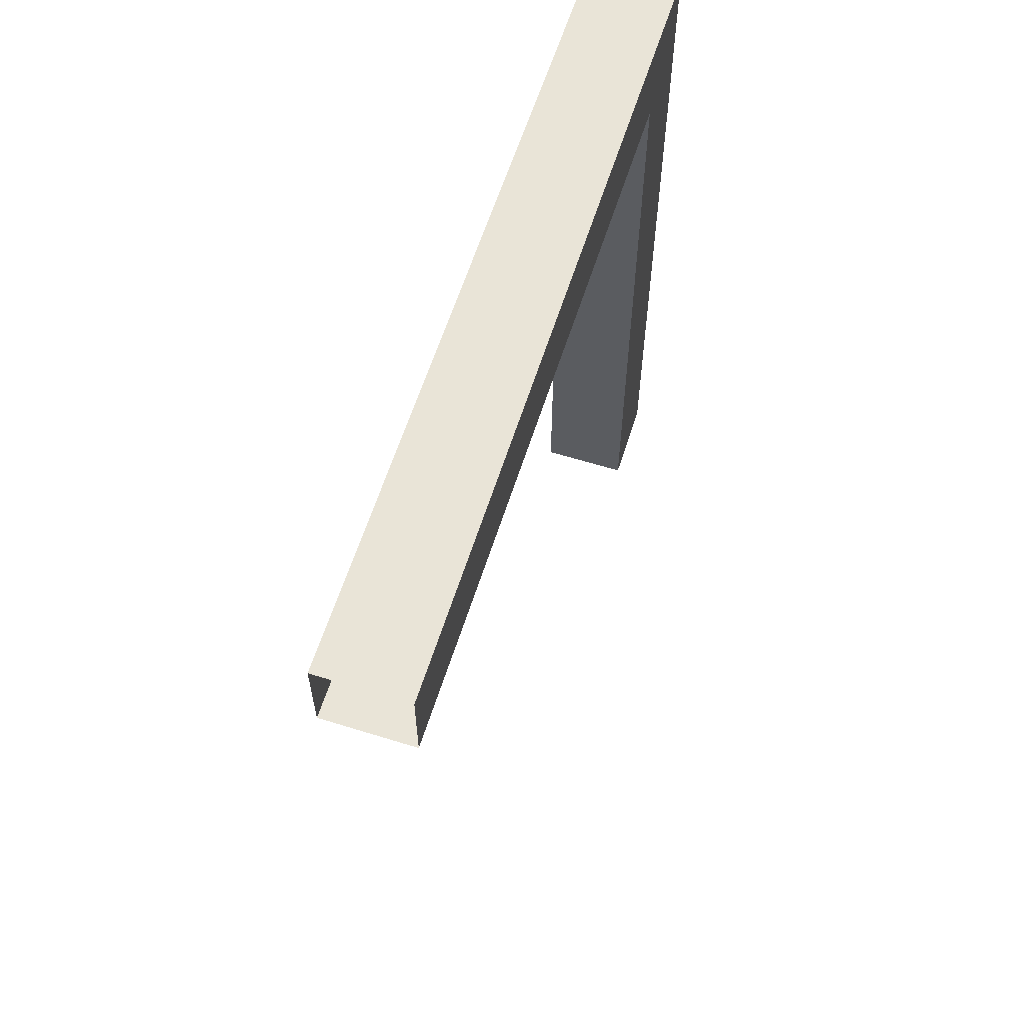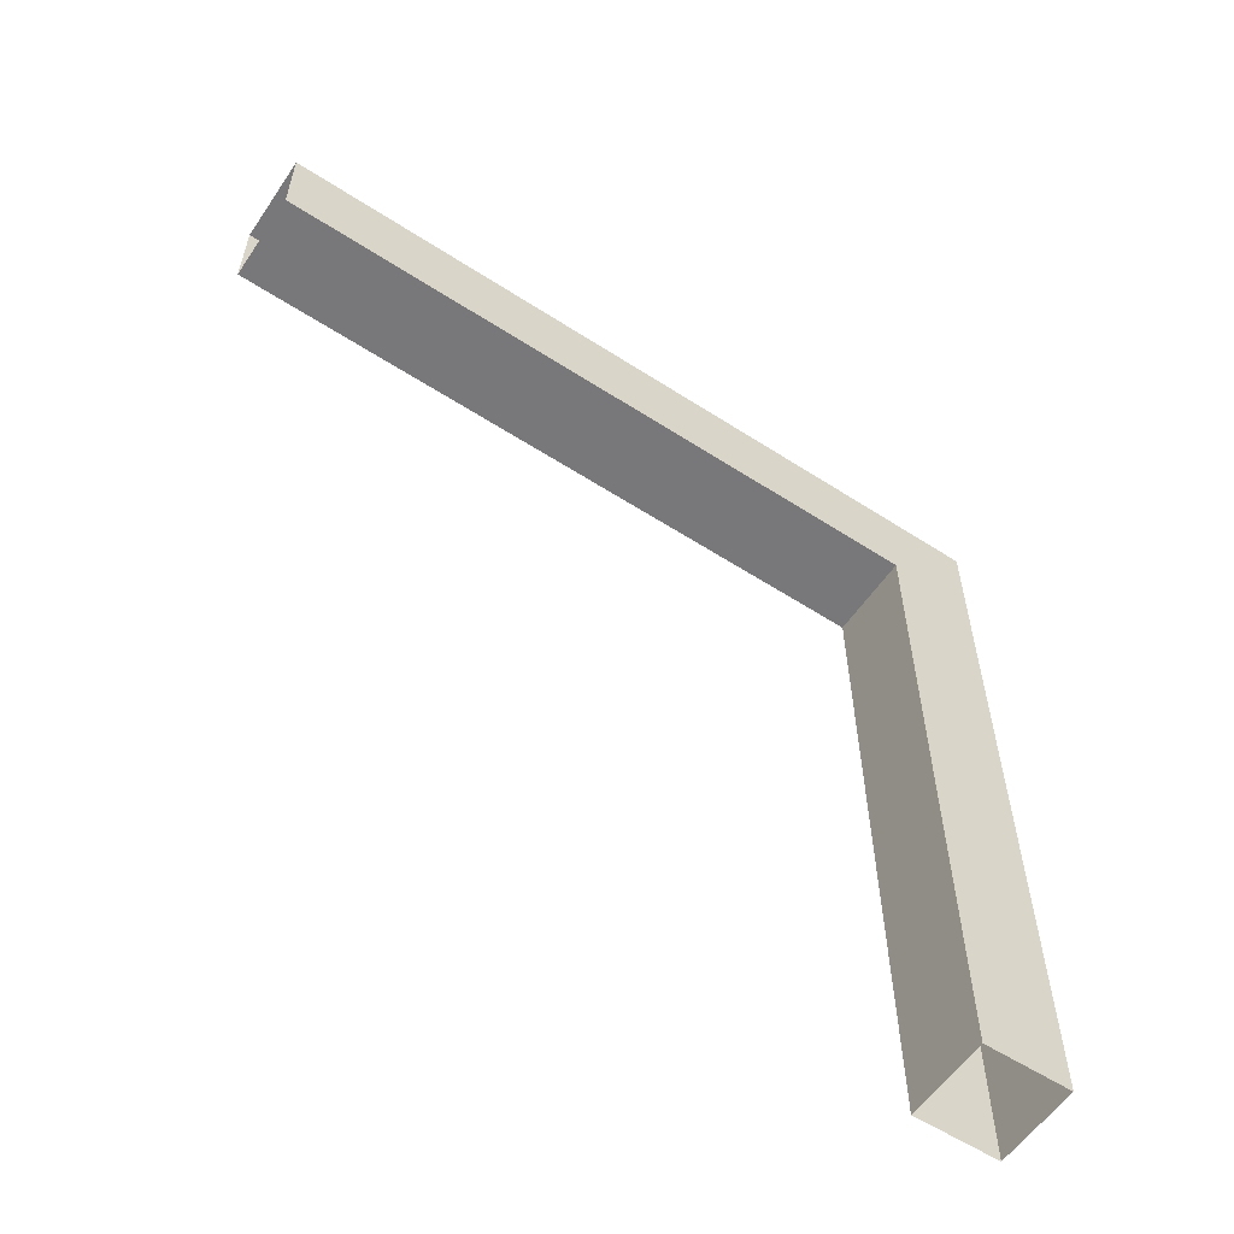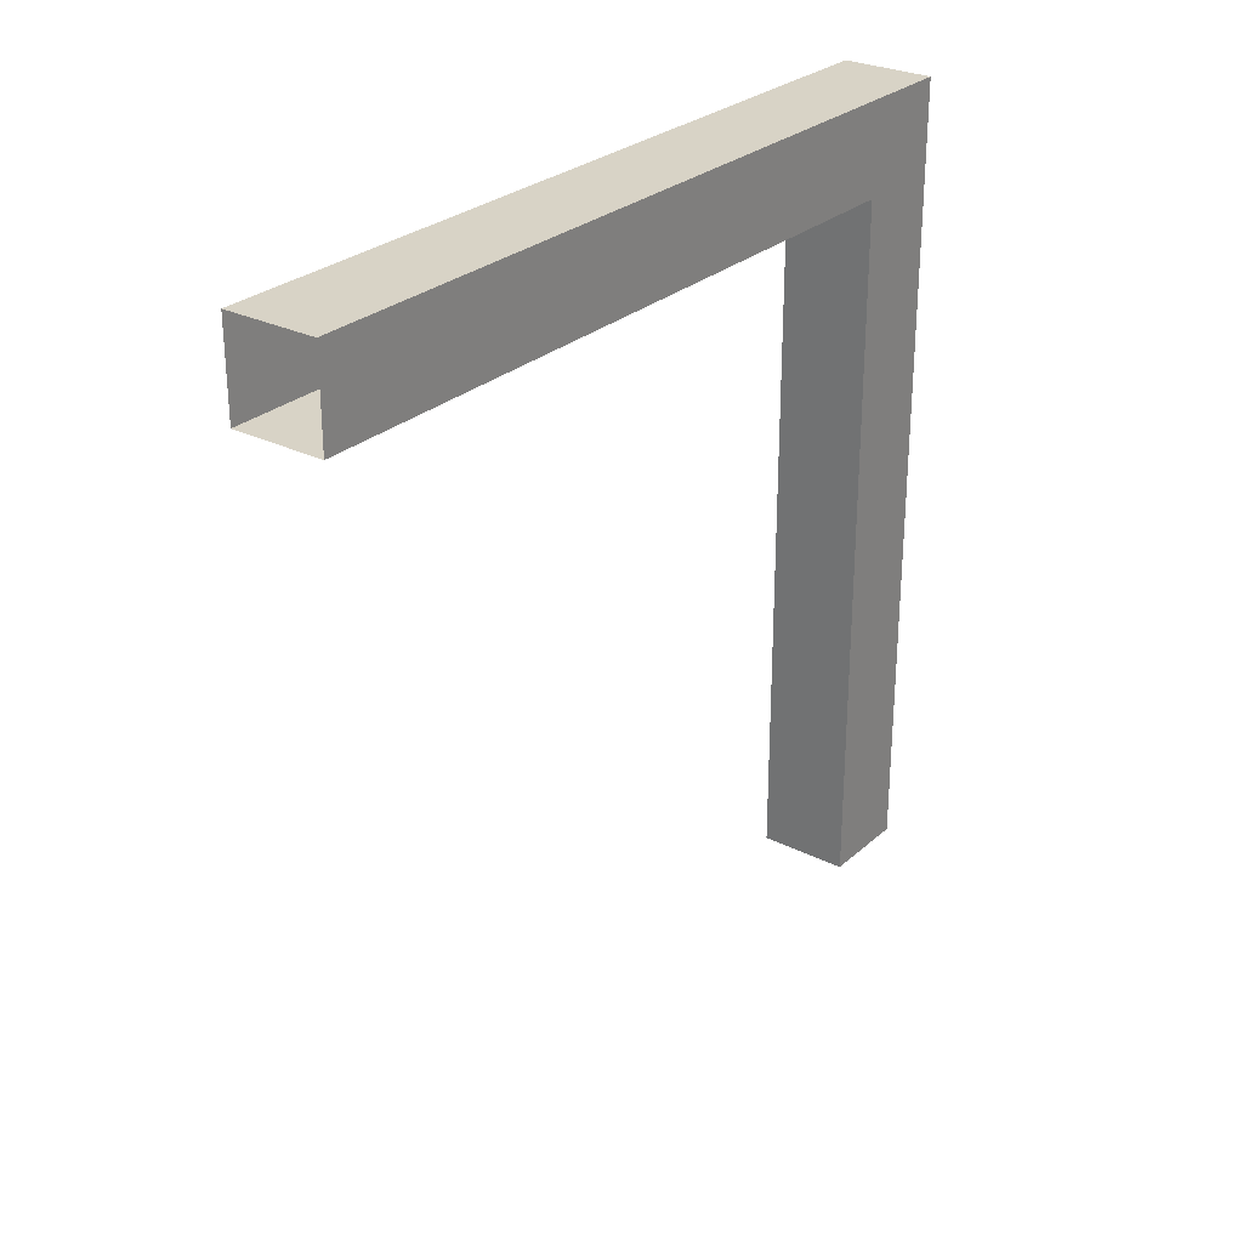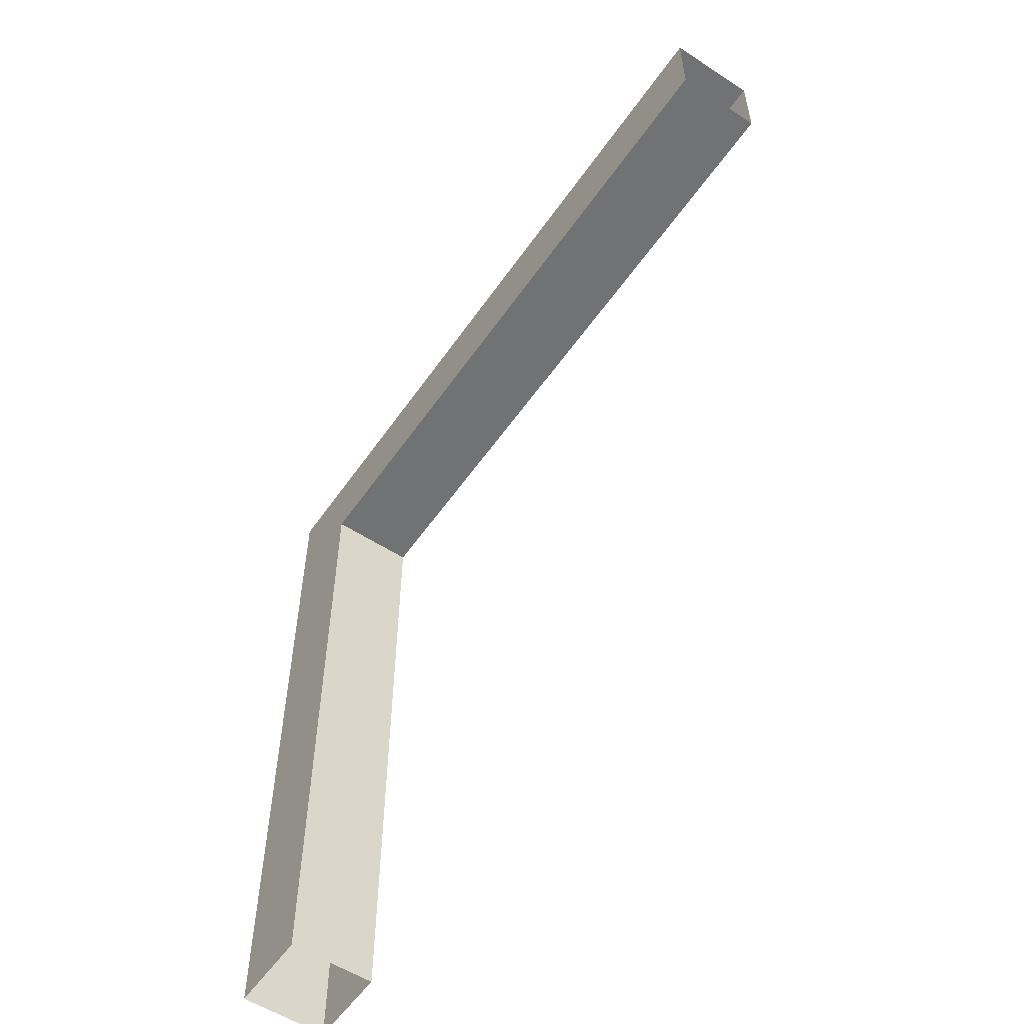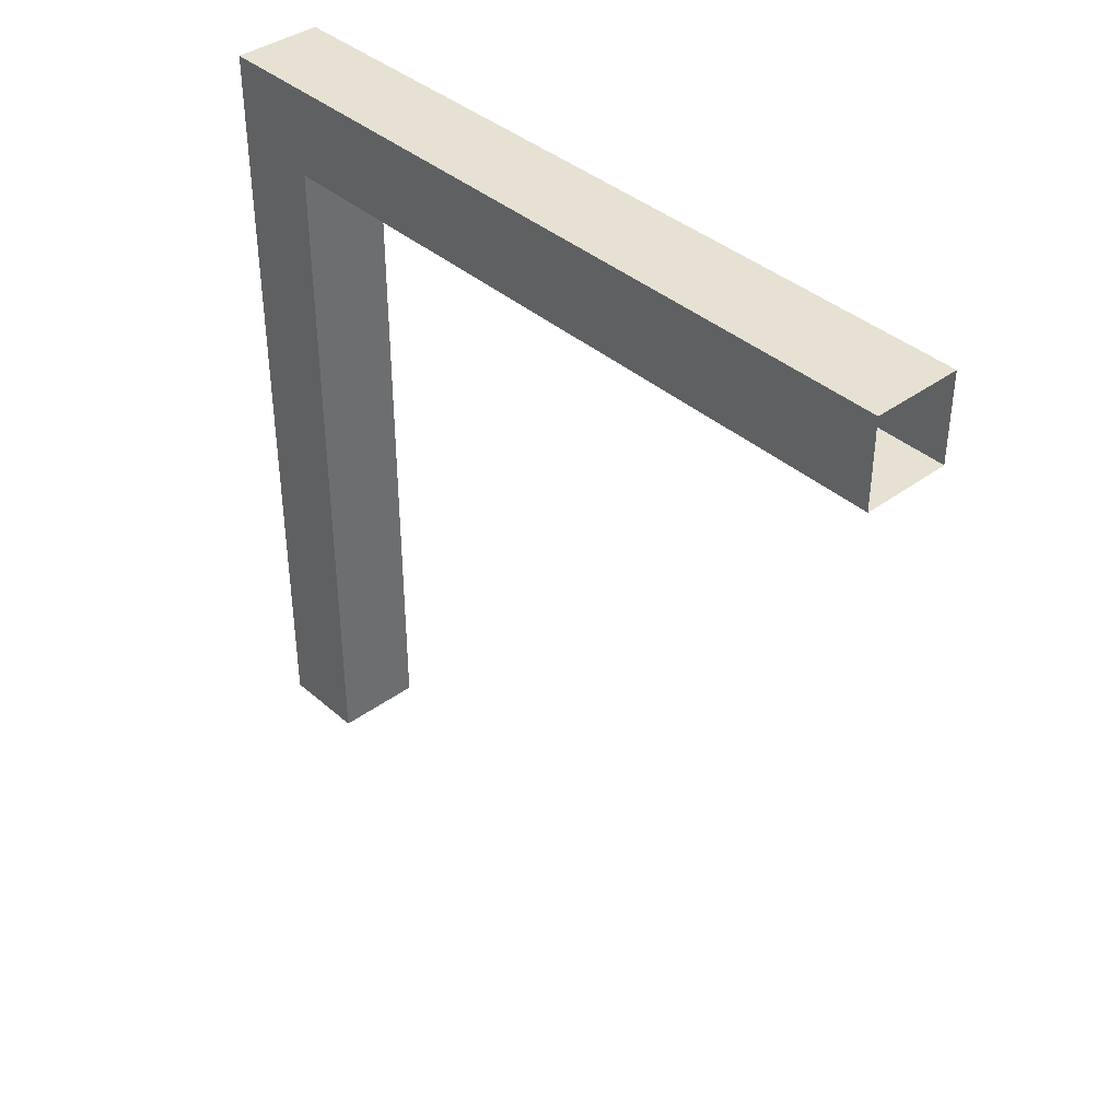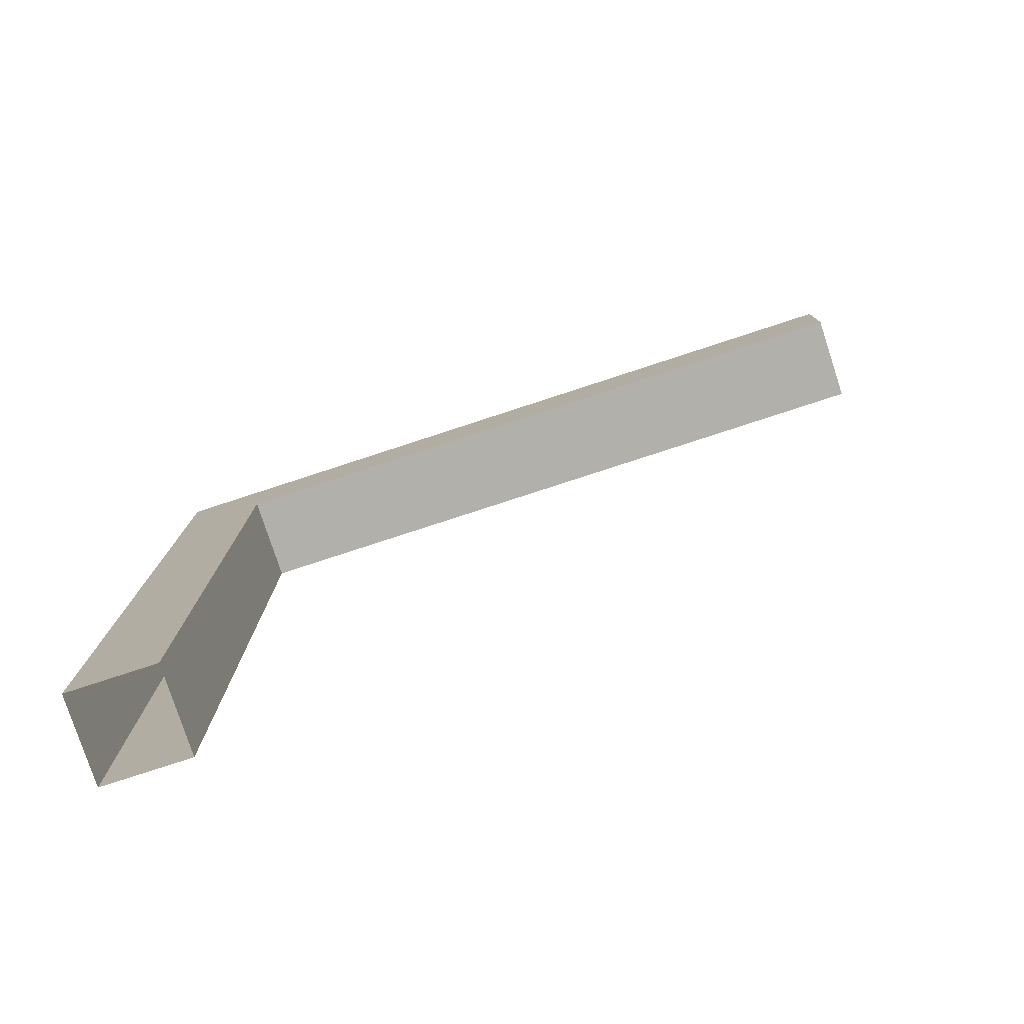
<metadata>
{"format":"obj","ext":"obj","renderer":"f3d","projection":"perspective","resolution":1024,"background":"white","views":[{"elev":61.2,"azim":-162.4,"up":"+Y"},{"elev":-57.5,"azim":-123.9,"up":"+Y"},{"elev":27.9,"azim":37.2,"up":"+Z"},{"elev":-55.6,"azim":145.7,"up":"+Y"},{"elev":38.9,"azim":137.5,"up":"+Y"},{"elev":-78.5,"azim":-71.9,"up":"+Z"}]}
</metadata>
<code>
v  -1.5 -0 26.5
v  -1.5 26.5 26.5
v  -1.5 23.5 23.5
v  -1.5 -0 23.5
v  1.5 -0 26.5
v  1.5 -0 23.5
v  1.5 23.5 23.5
v  1.5 26.5 26.5
v  -1.5 23.5 0
v  -1.5 26.5 0
v  1.5 23.5 0
v  1.5 26.5 0
g translate_lines_yz
f 1 2 3
f 3 4 1
f 5 6 7
f 7 8 5
f 4 3 7
f 7 6 4
f 2 1 5
f 5 8 2
f 9 3 2
f 2 10 9
f 11 12 8
f 8 7 11
f 10 2 8
f 8 12 10
f 3 9 11
f 11 7 3

</code>
